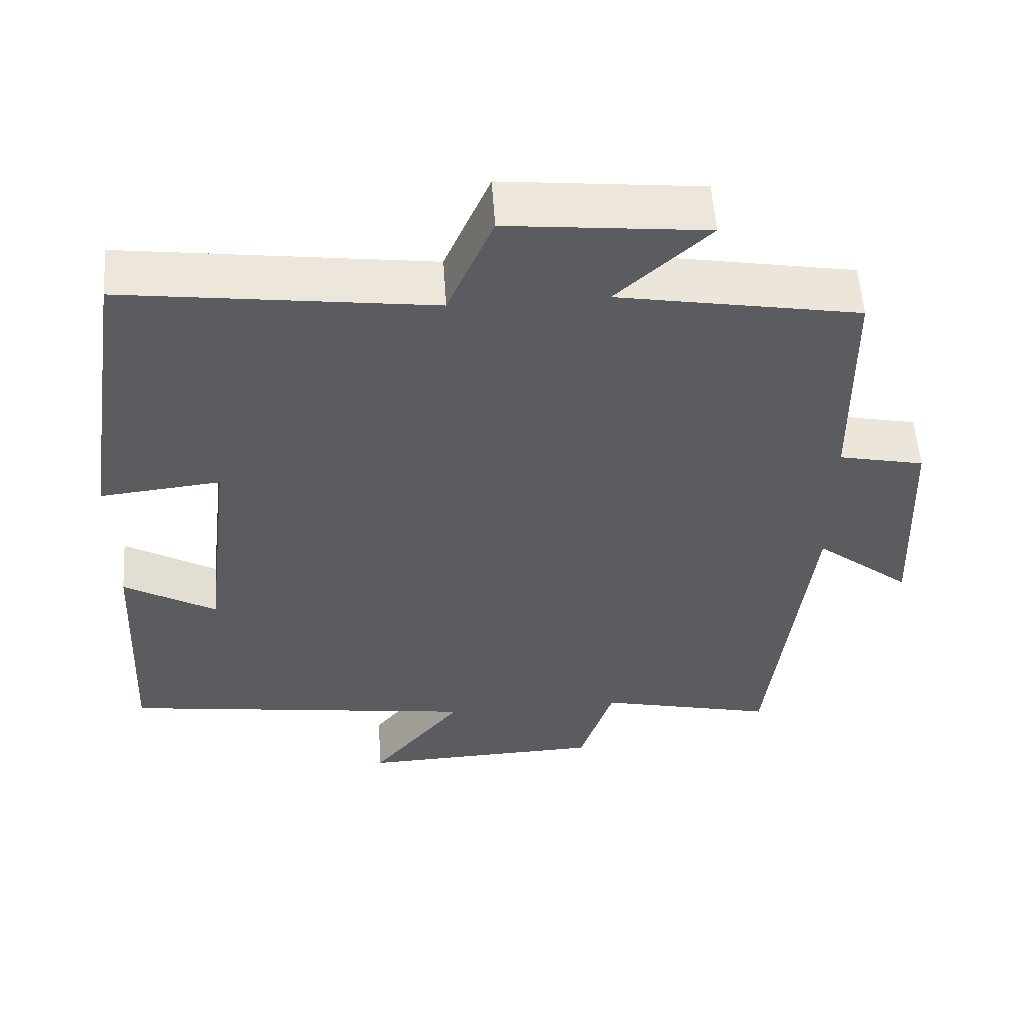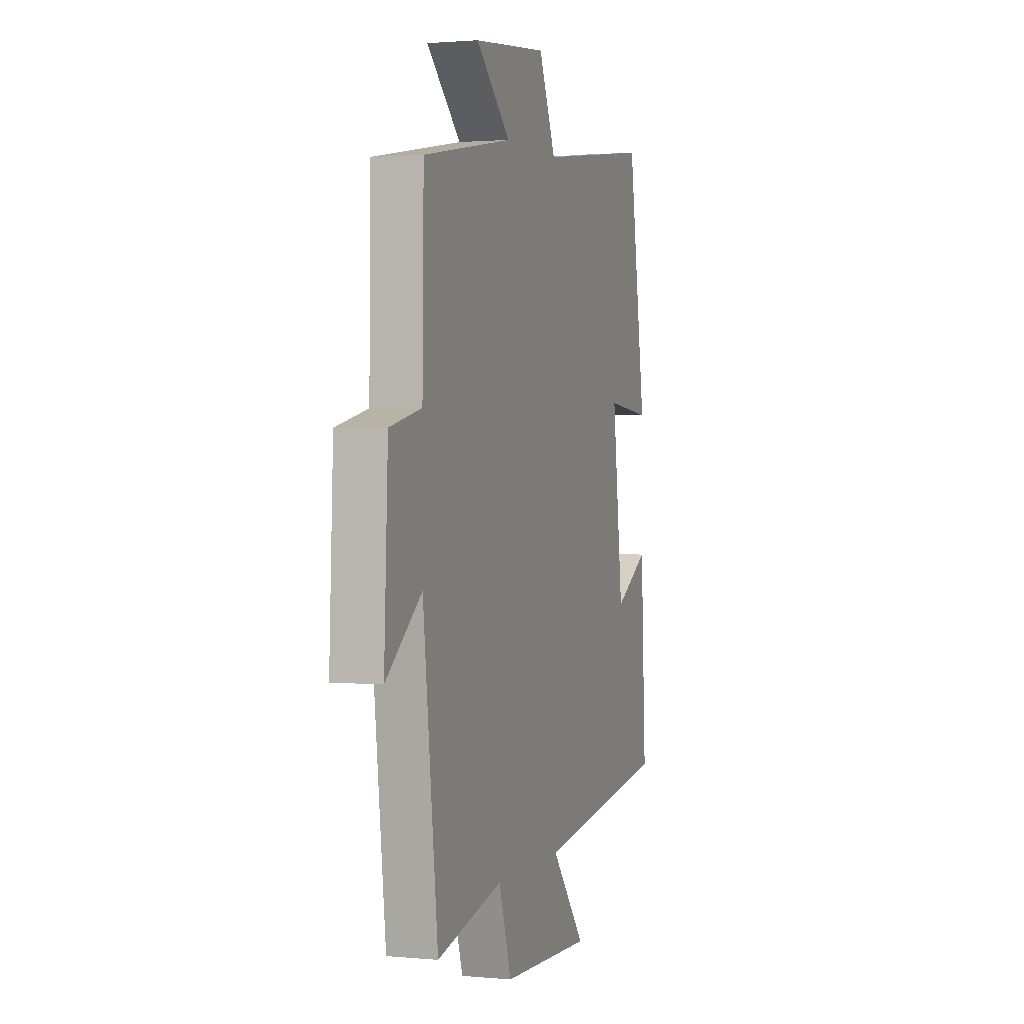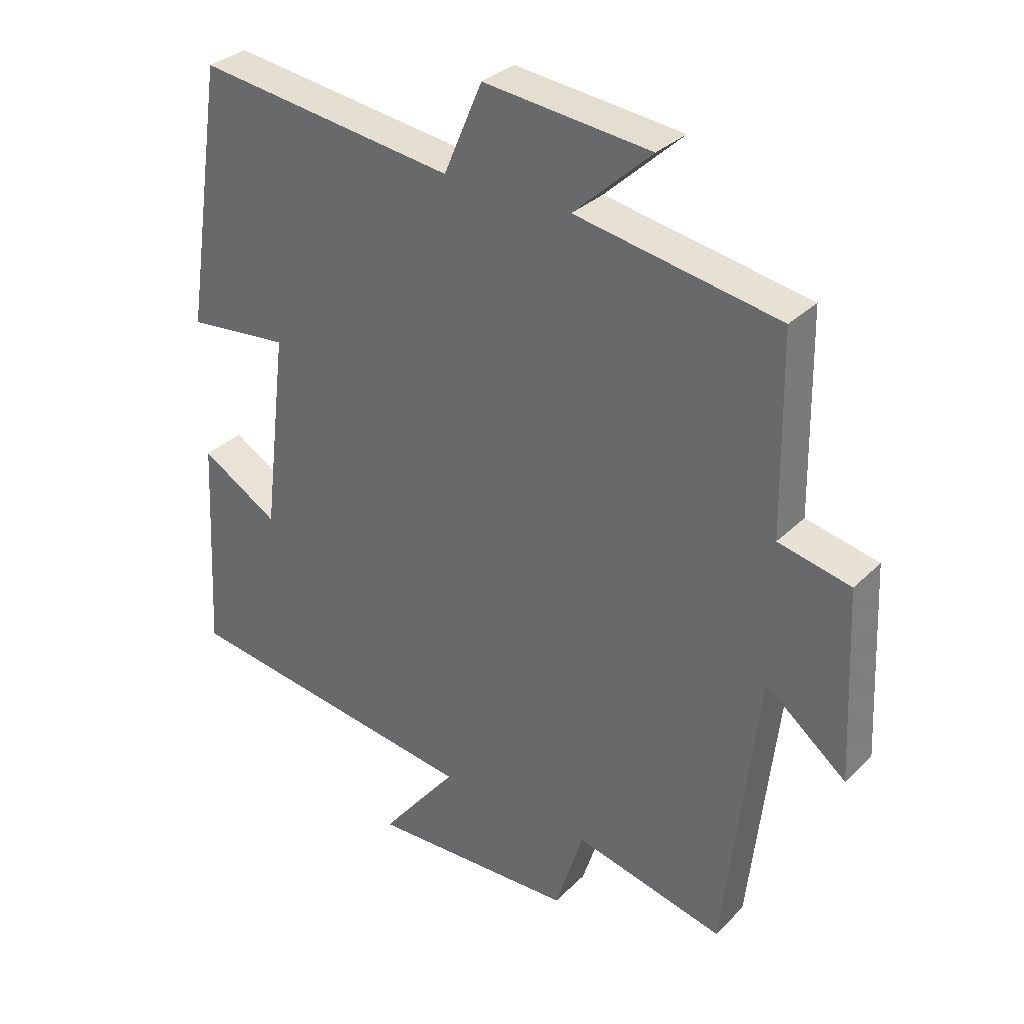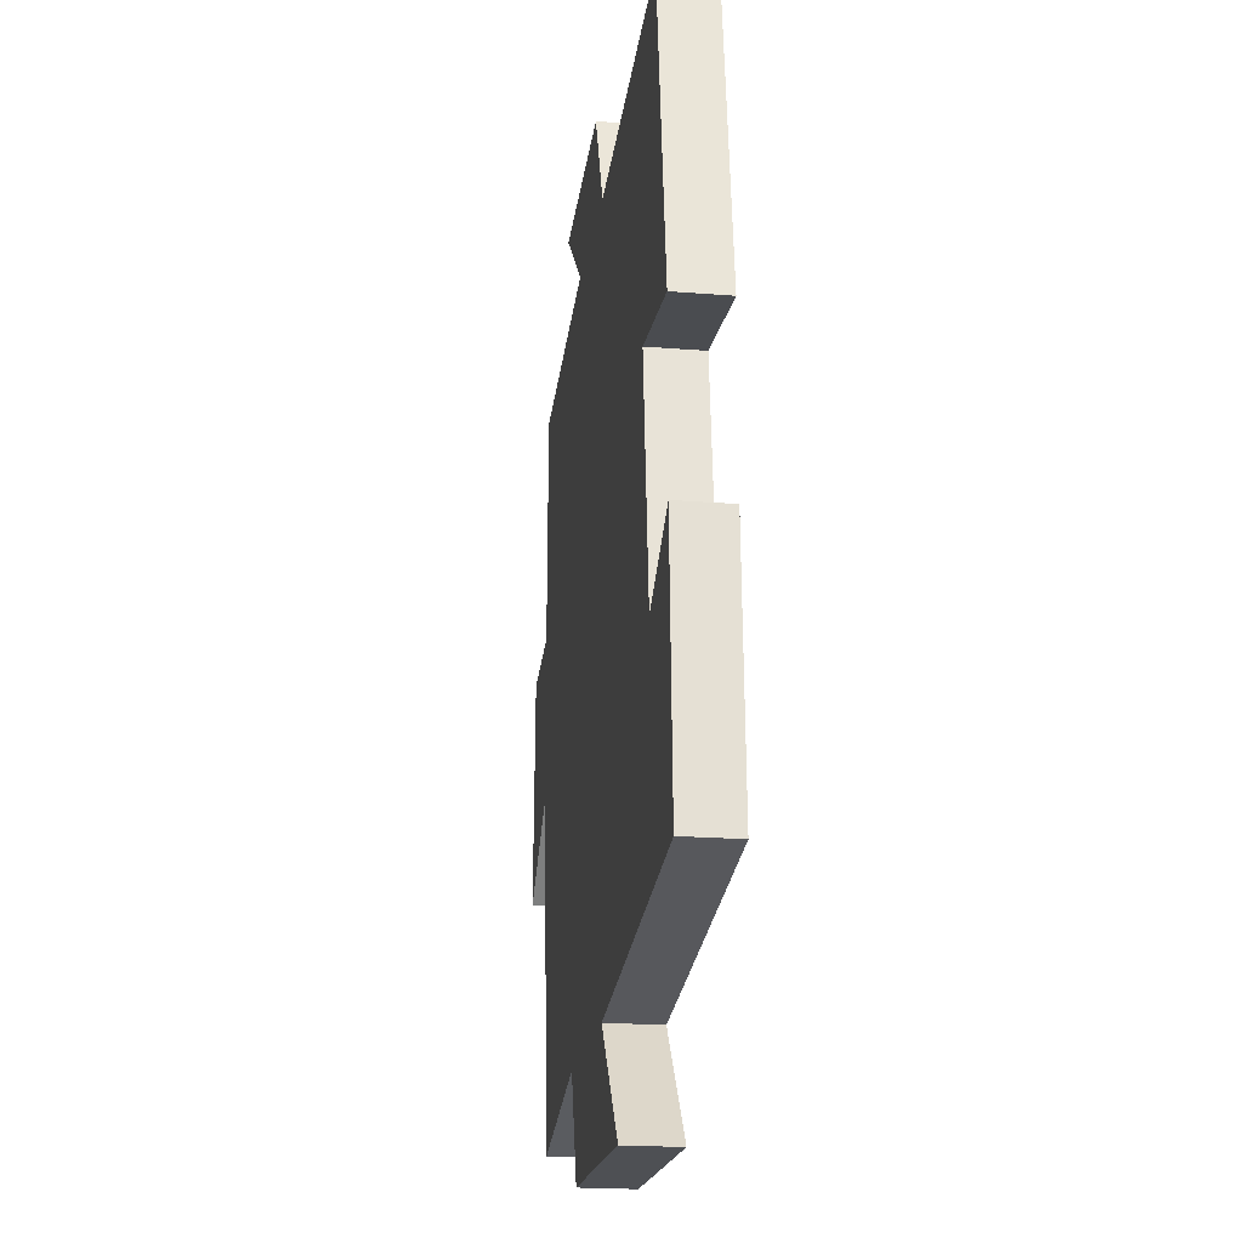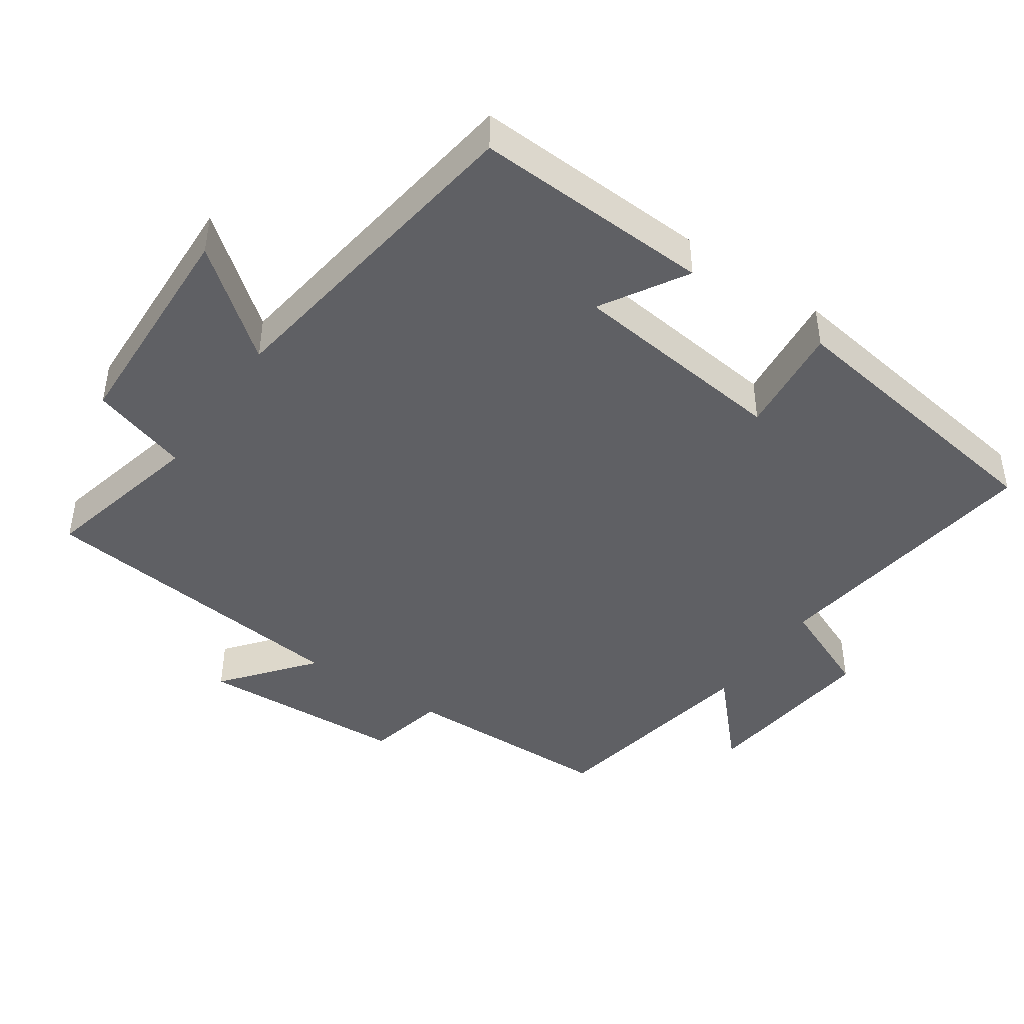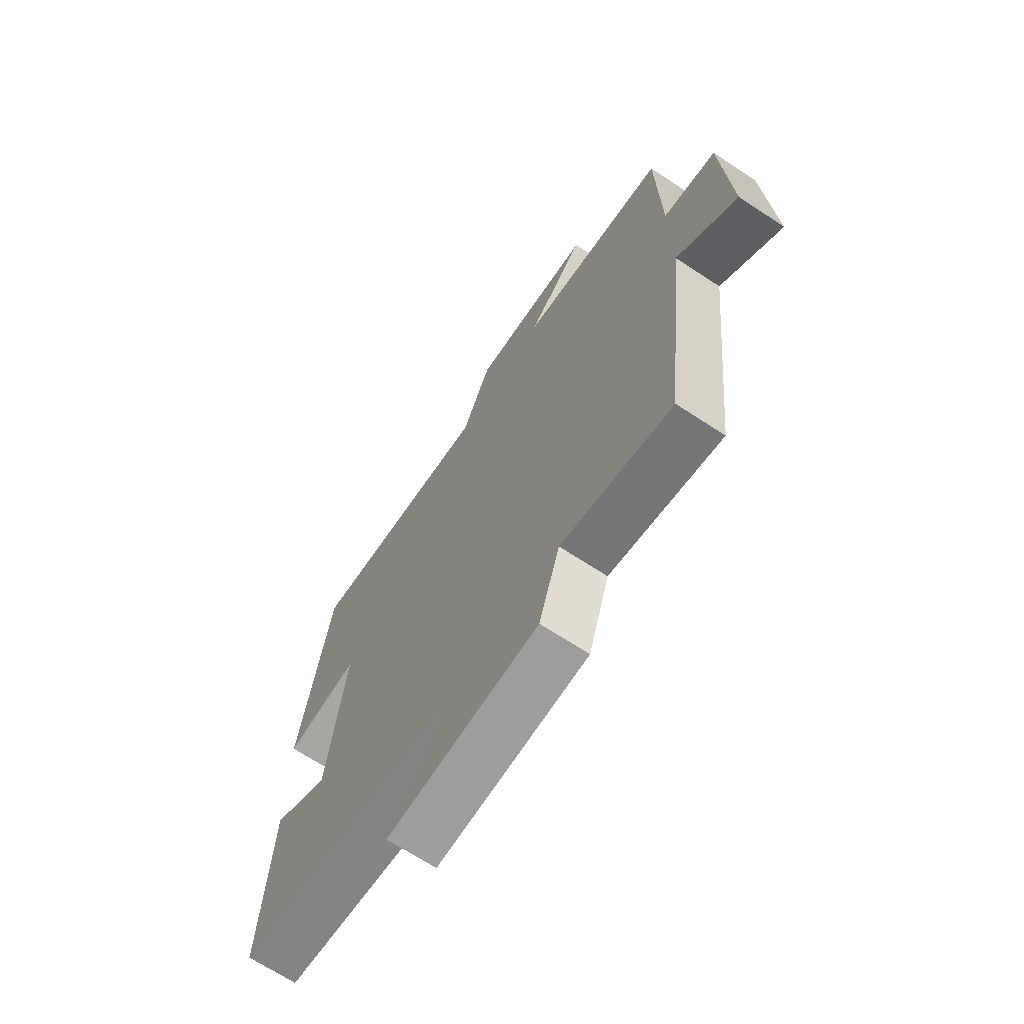
<metadata>
{"format":"obj","ext":"obj","renderer":"f3d","projection":"perspective","resolution":1024,"background":"white","views":[{"elev":55.6,"azim":-3.8,"up":"+Z"},{"elev":1.6,"azim":108.7,"up":"+Z"},{"elev":32.0,"azim":36.7,"up":"+Z"},{"elev":-20.7,"azim":-98.3,"up":"+Z"},{"elev":-43.7,"azim":-124.4,"up":"+Y"},{"elev":-68.7,"azim":56.7,"up":"+Z"}]}
</metadata>
<code>
v -0.518 0.07 -0.433
v -0.5 0.07 -0.089
v -0.377 0.07 -0.162
v -0.339 0.07 0.154
v -0.5 0.07 0.137
v -0.437 0.07 0.554
v -0.028 0.07 0.5
v 0.033 0.07 0.642
v 0.297 0.07 0.614
v 0.174 0.07 0.5
v 0.495 0.07 0.443
v 0.5 0.07 0.134
v 0.614 0.07 0.109
v 0.628 0.07 -0.193
v 0.5 0.07 -0.09
v 0.447 0.07 -0.556
v 0.21 0.07 -0.5
v 0.165 0.07 -0.641
v -0.161 0.07 -0.653
v -0.038 0.07 -0.5
v -0.518 0 -0.433
v -0.5 0 -0.089
v -0.377 0 -0.162
v -0.339 0 0.154
v -0.5 0 0.137
v -0.437 0 0.554
v -0.028 0 0.5
v 0.033 0 0.642
v 0.297 0 0.614
v 0.174 0 0.5
v 0.495 0 0.443
v 0.5 0 0.134
v 0.614 0 0.109
v 0.628 0 -0.193
v 0.5 0 -0.09
v 0.447 0 -0.556
v 0.21 0 -0.5
v 0.165 0 -0.641
v -0.161 0 -0.653
v -0.038 0 -0.5
f 17 18 19 20
f 17 20 1
f 15 16 17
f 15 17 1
f 12 13 14 15
f 12 15 1
f 11 12 1
f 10 11 1
f 7 8 9 10
f 7 10 1
f 4 5 6 7
f 3 4 7
f 3 7 1
f 1 2 3
f 40 39 38 37
f 21 40 37
f 37 36 35
f 21 37 35
f 35 34 33 32
f 21 35 32
f 21 32 31
f 21 31 30
f 30 29 28 27
f 21 30 27
f 27 26 25 24
f 27 24 23
f 21 27 23
f 23 22 21
f 1 21 22 2
f 2 22 23 3
f 3 23 24 4
f 4 24 25 5
f 5 25 26 6
f 6 26 27 7
f 7 27 28 8
f 8 28 29 9
f 9 29 30 10
f 10 30 31 11
f 11 31 32 12
f 12 32 33 13
f 13 33 34 14
f 14 34 35 15
f 15 35 36 16
f 16 36 37 17
f 17 37 38 18
f 18 38 39 19
f 19 39 40 20
f 20 40 21 1

</code>
